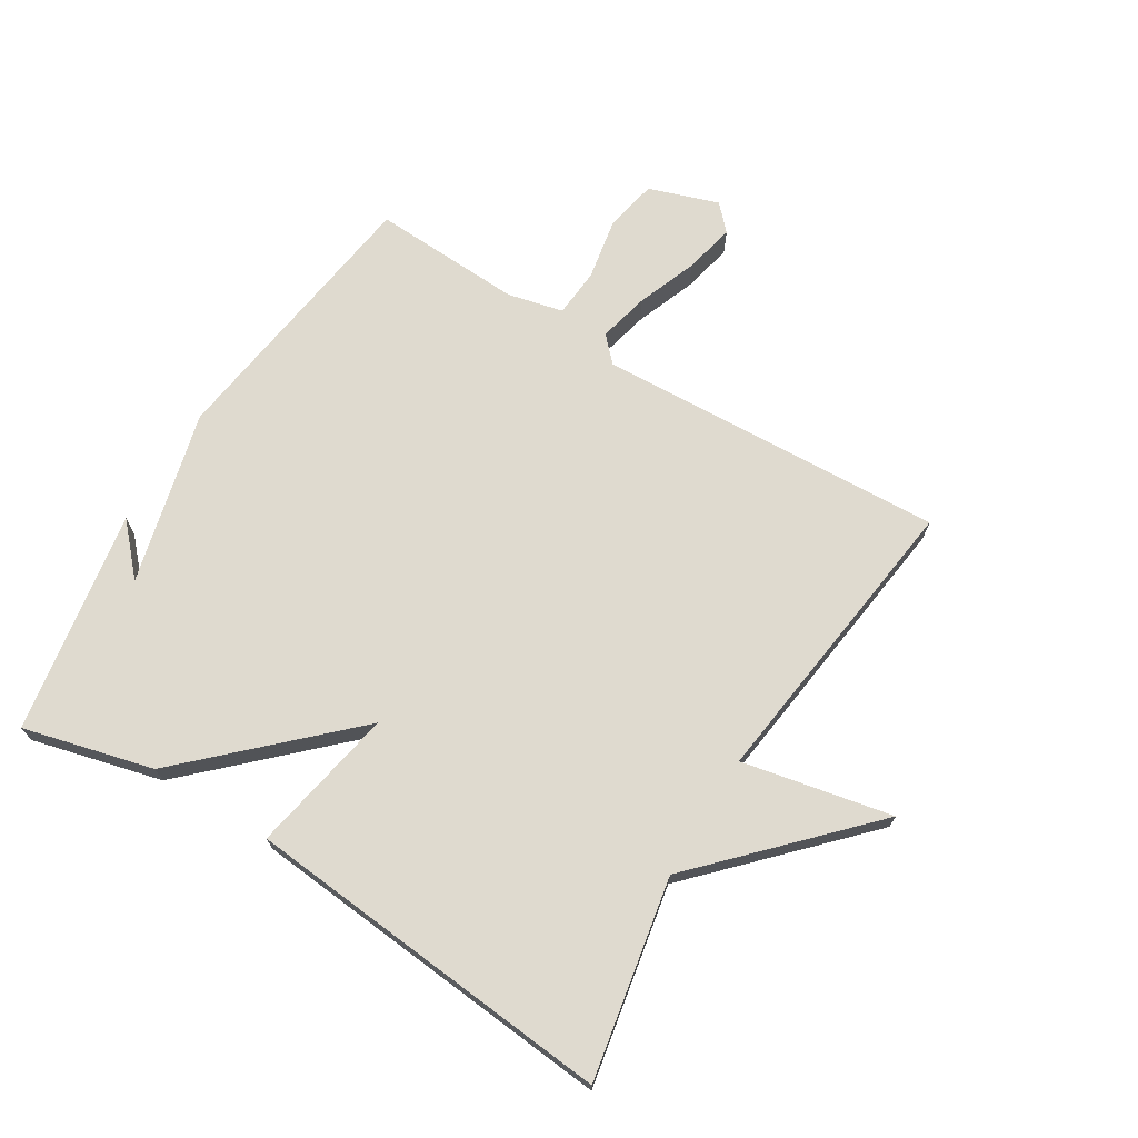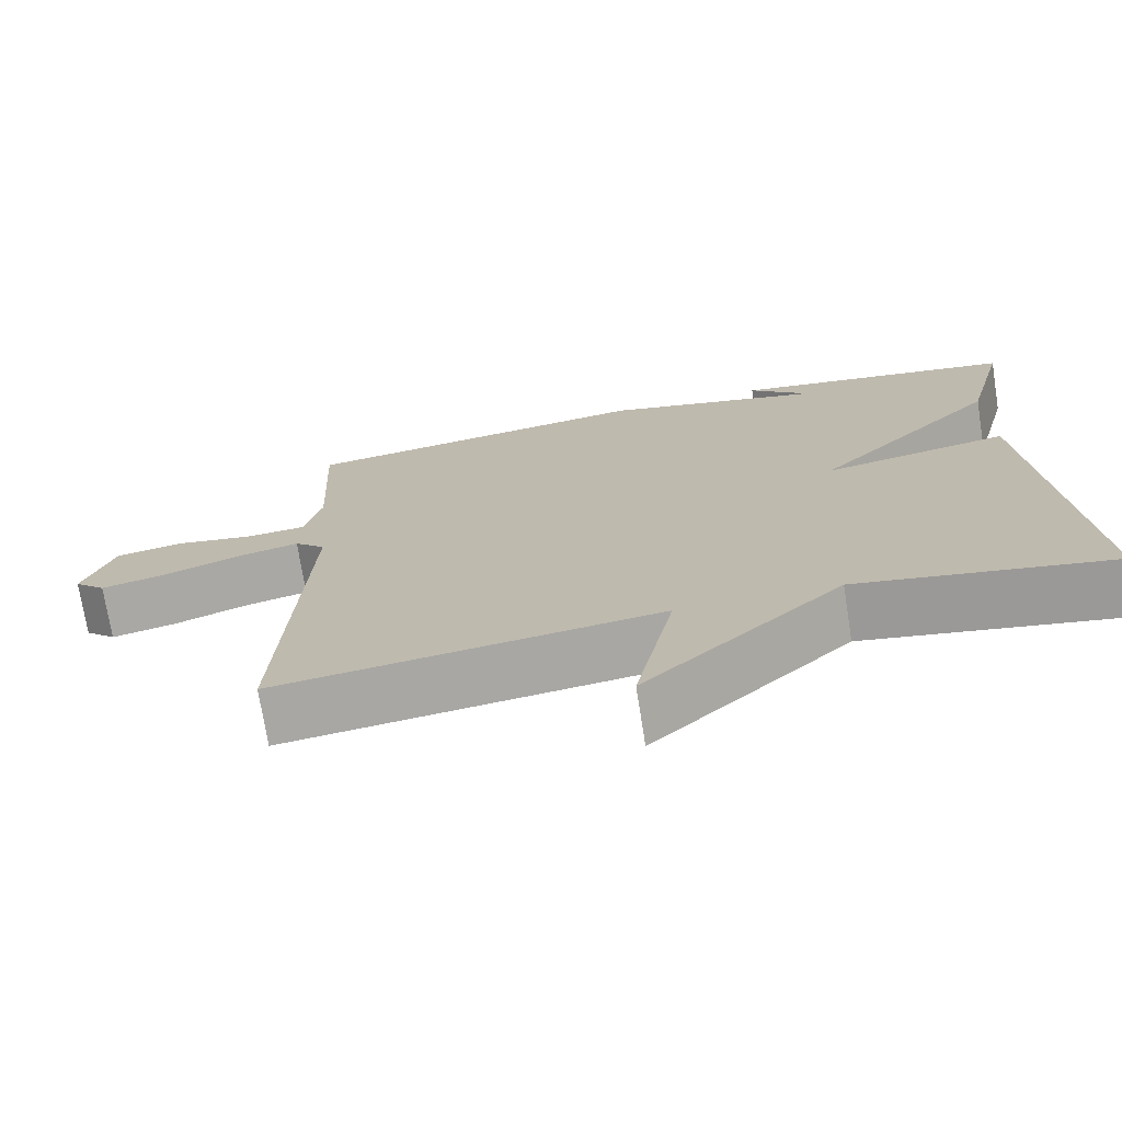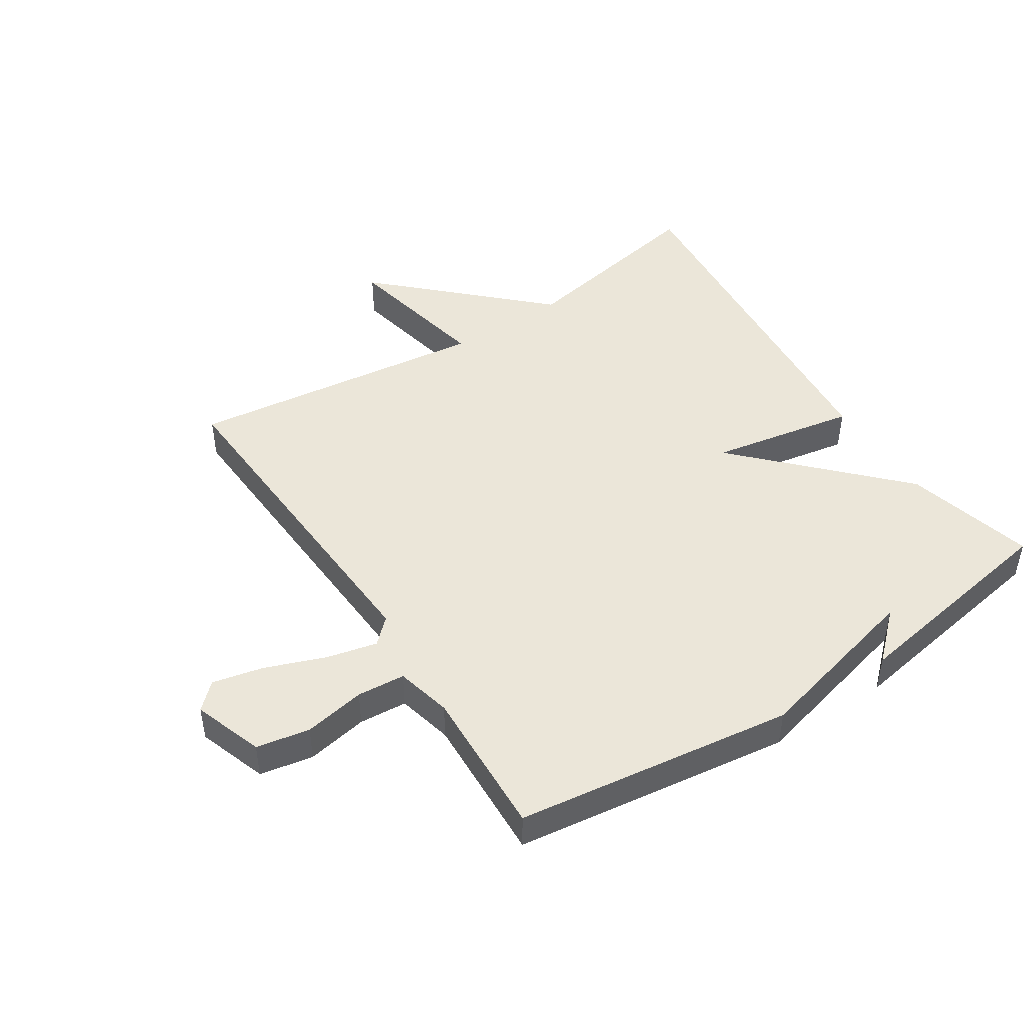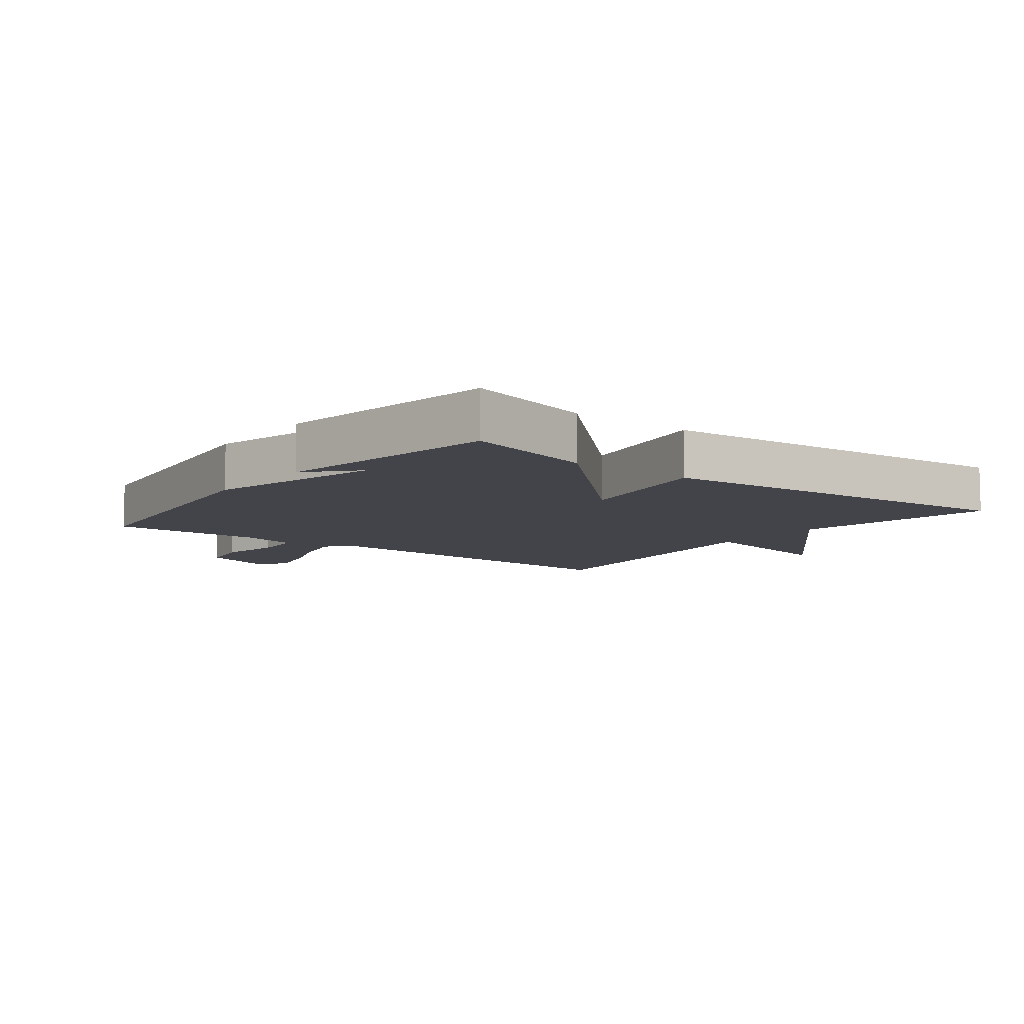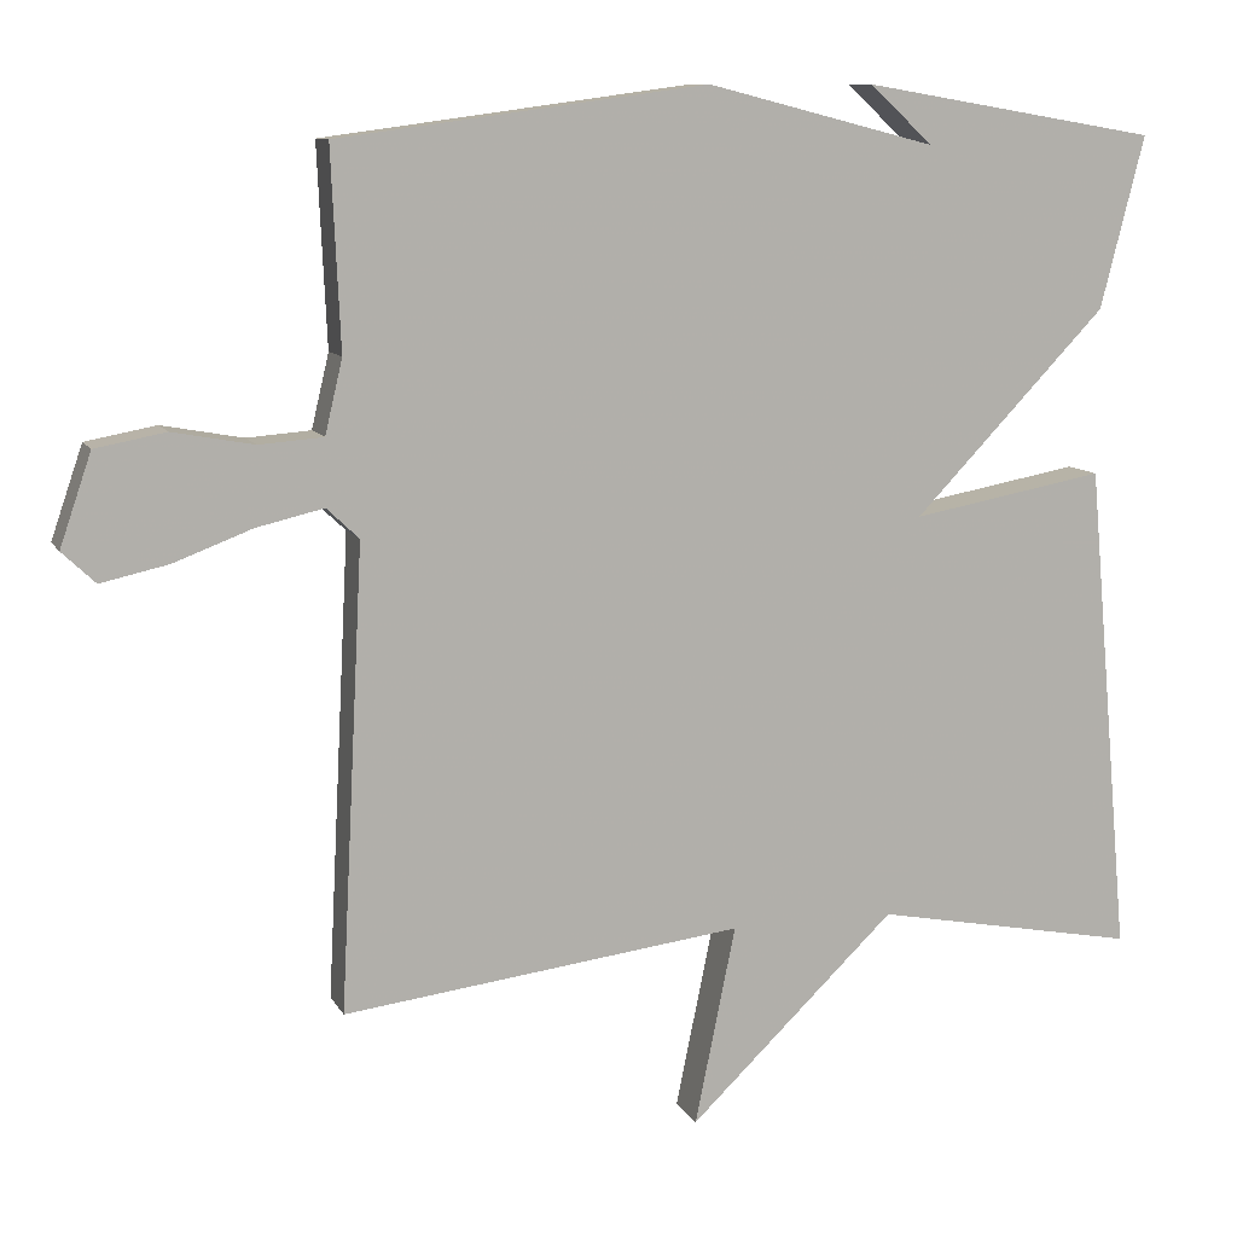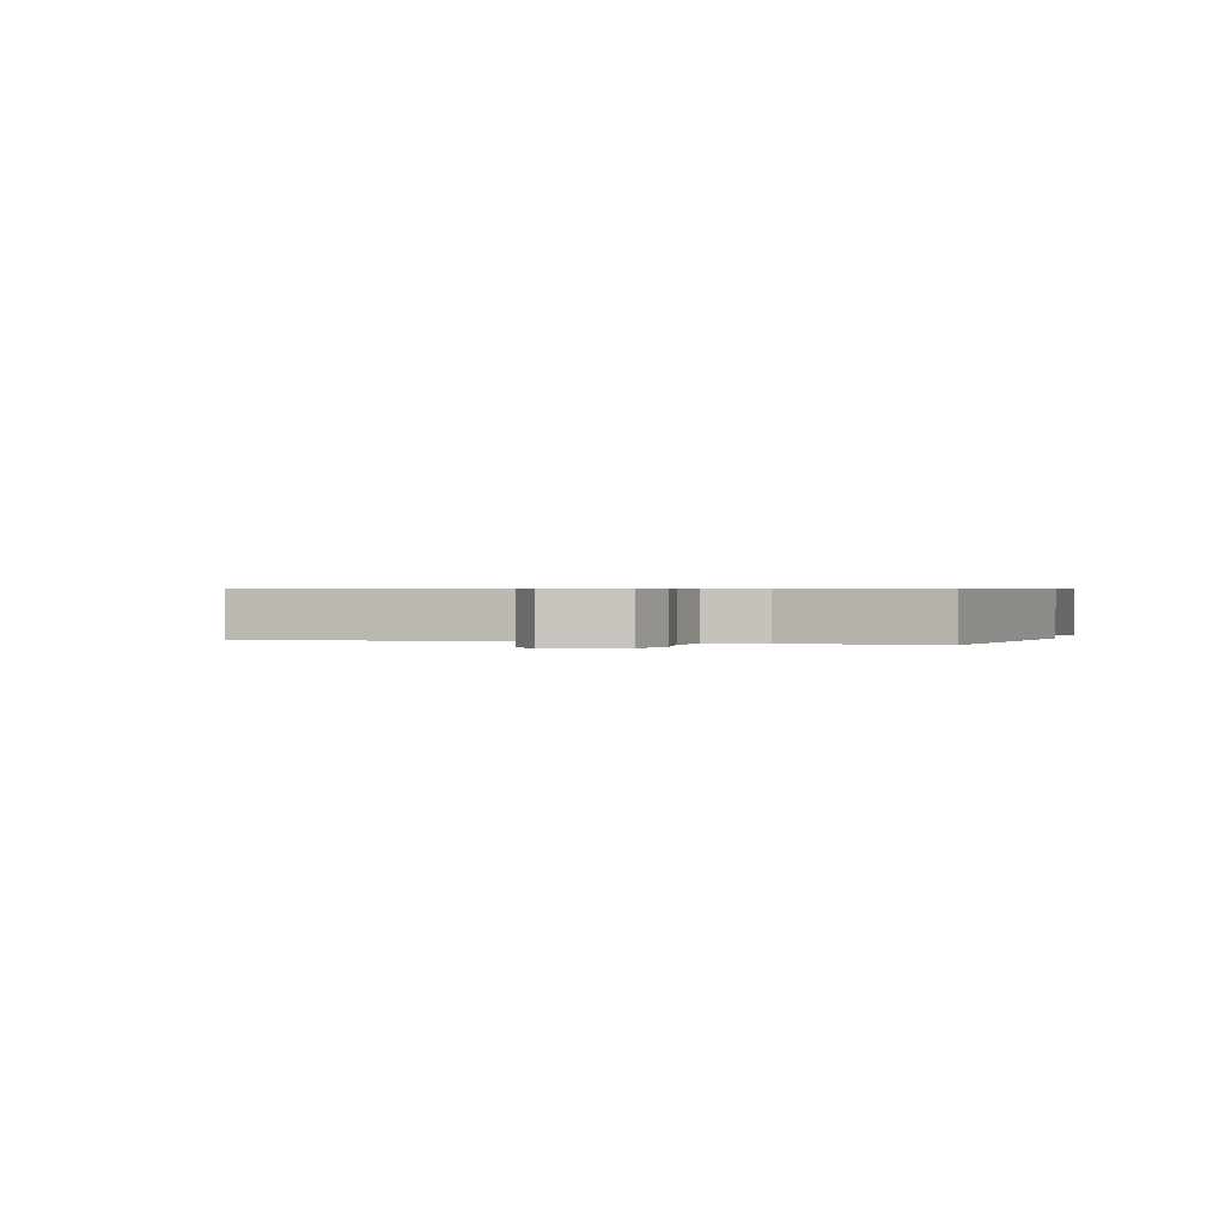
<metadata>
{"format":"obj","ext":"obj","renderer":"f3d","projection":"perspective","resolution":1024,"background":"white","views":[{"elev":70.7,"azim":121.6,"up":"+Y"},{"elev":-73.1,"azim":9.0,"up":"+Z"},{"elev":46.7,"azim":-33.1,"up":"+Y"},{"elev":-8.5,"azim":52.2,"up":"+Y"},{"elev":10.1,"azim":-18.1,"up":"+Z"},{"elev":0.6,"azim":-72.0,"up":"+Y"}]}
</metadata>
<code>
v 0.5 0.07 0.5
v 0.447 0.07 0.293
v 0.214 0.07 0.05
v 0.447 0.07 0.093
v 0.5 0.07 -0.5
v 0.182 0.07 -0.44
v -0.067 0.07 -0.679
v -0.018 0.07 -0.44
v -0.5 0.07 -0.5
v -0.472 0.07 0.055
v -0.511 0.07 0.092
v -0.592 0.07 0.073
v -0.687 0.07 0.037
v -0.768 0.07 0.019
v -0.808 0.07 0.057
v -0.77 0.07 0.168
v -0.685 0.07 0.184
v -0.587 0.07 0.166
v -0.51 0.07 0.172
v -0.489 0.07 0.261
v -0.5 0.07 0.5
v -0.056 0.07 0.56
v 0.22 0.07 0.49
v 0.144 0.07 0.56
v 0.5 0 0.5
v 0.447 0 0.293
v 0.214 0 0.05
v 0.447 0 0.093
v 0.5 0 -0.5
v 0.182 0 -0.44
v -0.067 0 -0.679
v -0.018 0 -0.44
v -0.5 0 -0.5
v -0.472 0 0.055
v -0.511 0 0.092
v -0.592 0 0.073
v -0.687 0 0.037
v -0.768 0 0.019
v -0.808 0 0.057
v -0.77 0 0.168
v -0.685 0 0.184
v -0.587 0 0.166
v -0.51 0 0.172
v -0.489 0 0.261
v -0.5 0 0.5
v -0.056 0 0.56
v 0.22 0 0.49
v 0.144 0 0.56
f 23 24 1 2
f 23 2 3
f 22 23 3
f 21 22 3
f 20 21 3
f 19 20 3
f 18 19 3
f 16 17 18
f 15 16 18
f 14 15 18
f 13 14 18
f 12 13 18
f 11 12 18
f 10 11 18 3
f 8 9 10 3
f 8 3 4
f 7 8 4
f 6 7 4
f 4 5 6
f 26 25 48 47
f 27 26 47
f 27 47 46
f 27 46 45
f 27 45 44
f 27 44 43
f 27 43 42
f 42 41 40
f 42 40 39
f 42 39 38
f 42 38 37
f 42 37 36
f 42 36 35
f 27 42 35 34
f 27 34 33 32
f 28 27 32
f 28 32 31
f 28 31 30
f 30 29 28
f 1 25 26 2
f 2 26 27 3
f 3 27 28 4
f 4 28 29 5
f 5 29 30 6
f 6 30 31 7
f 7 31 32 8
f 8 32 33 9
f 9 33 34 10
f 10 34 35 11
f 11 35 36 12
f 12 36 37 13
f 13 37 38 14
f 14 38 39 15
f 15 39 40 16
f 16 40 41 17
f 17 41 42 18
f 18 42 43 19
f 19 43 44 20
f 20 44 45 21
f 21 45 46 22
f 22 46 47 23
f 23 47 48 24
f 24 48 25 1

</code>
